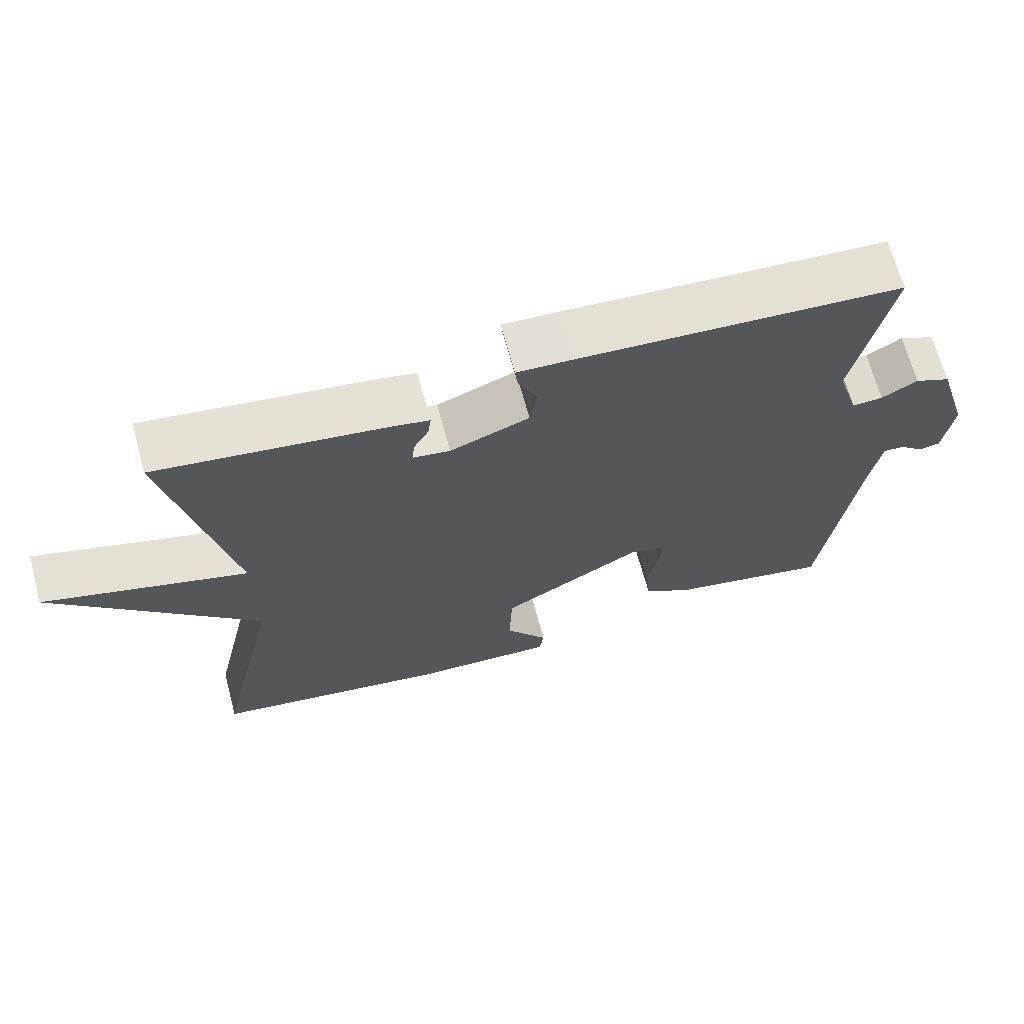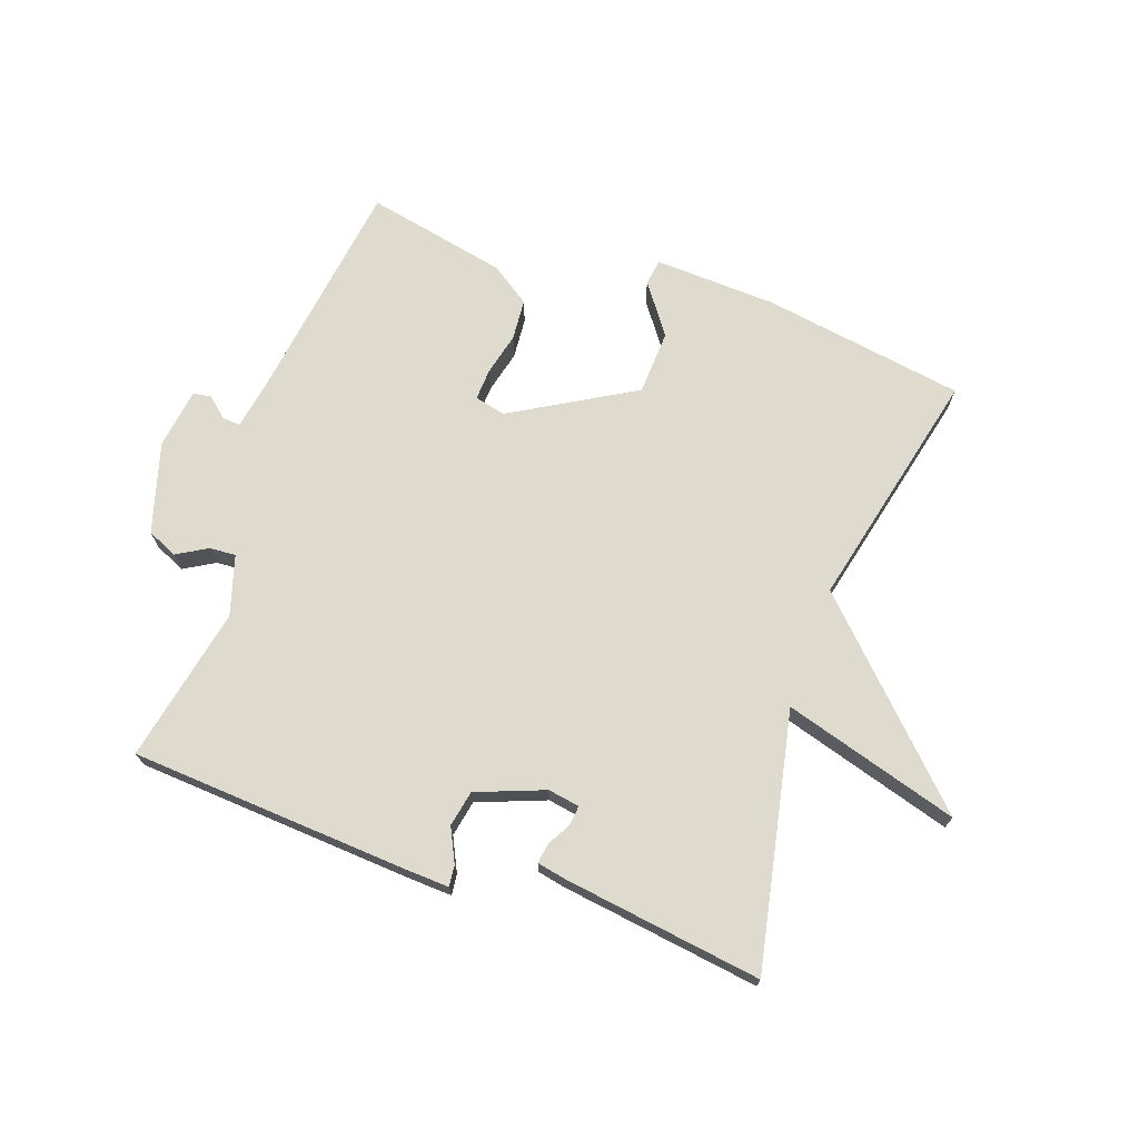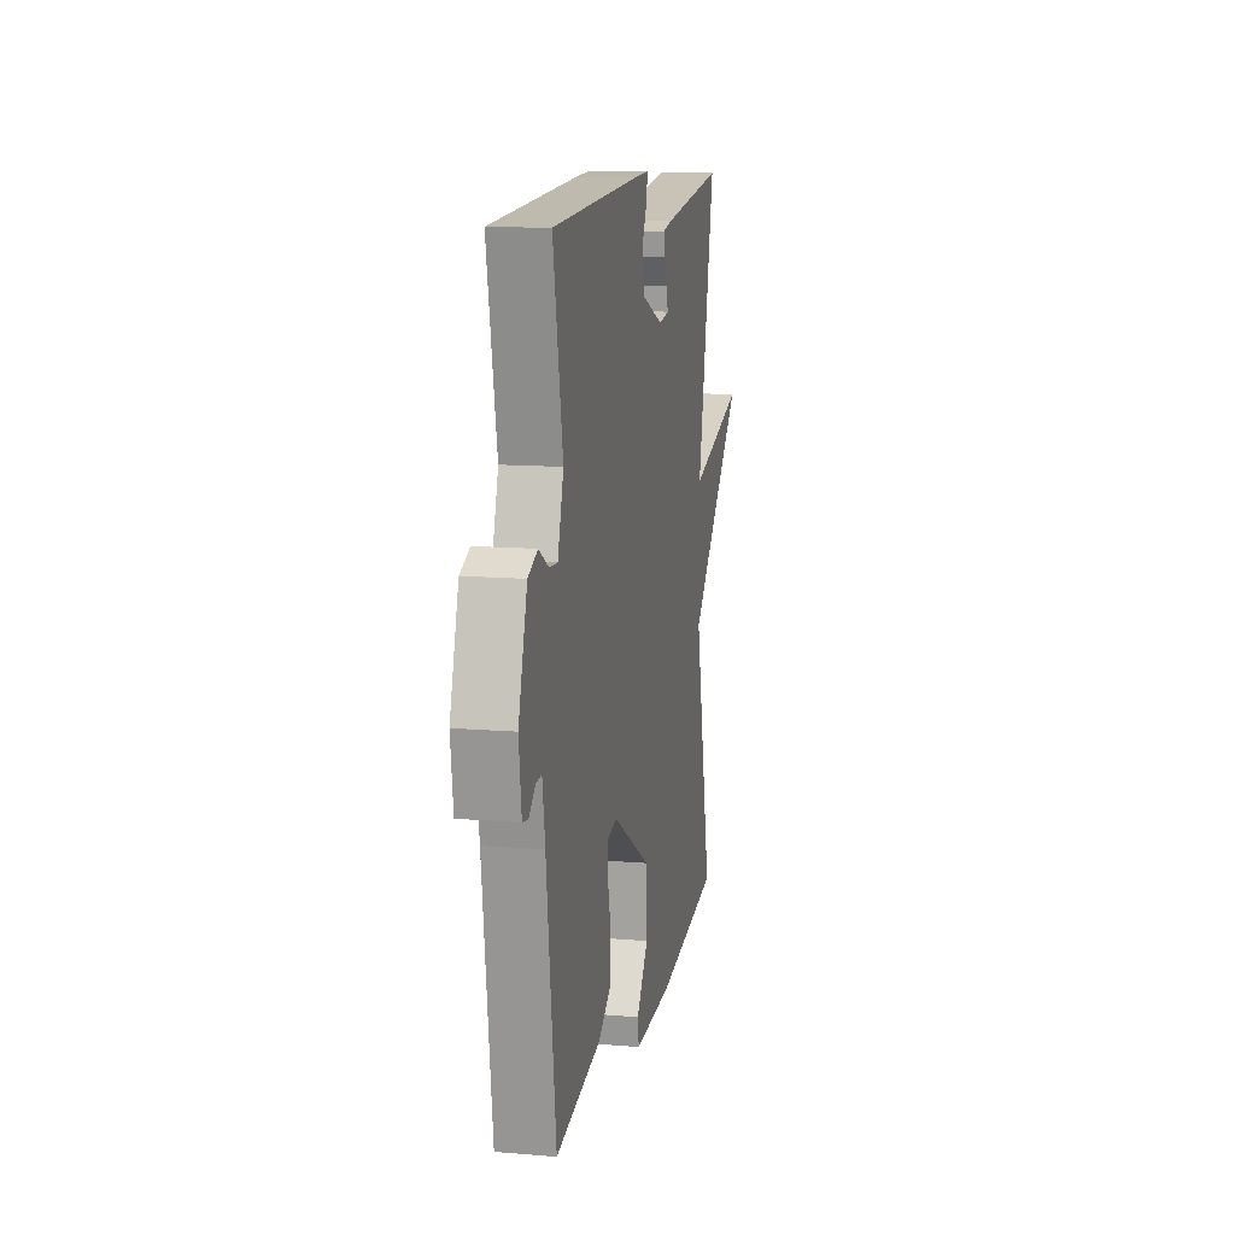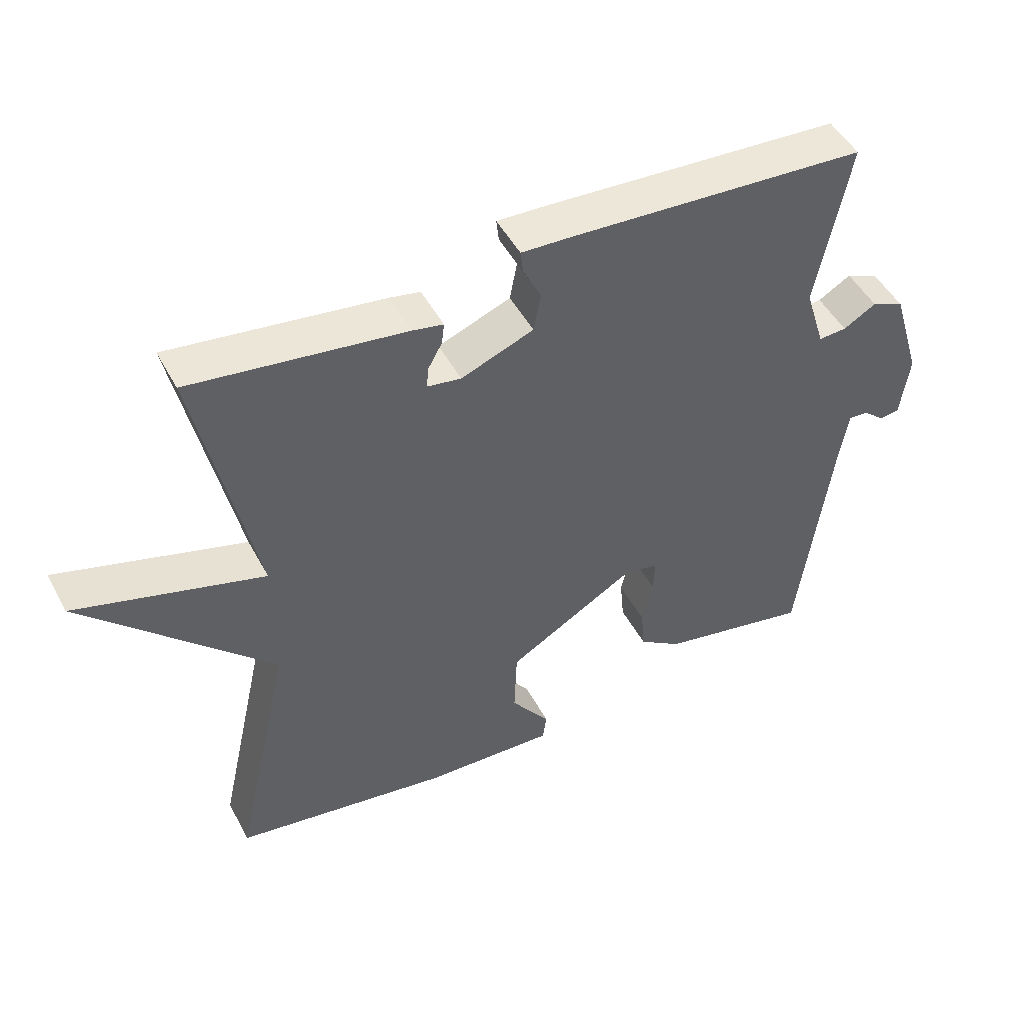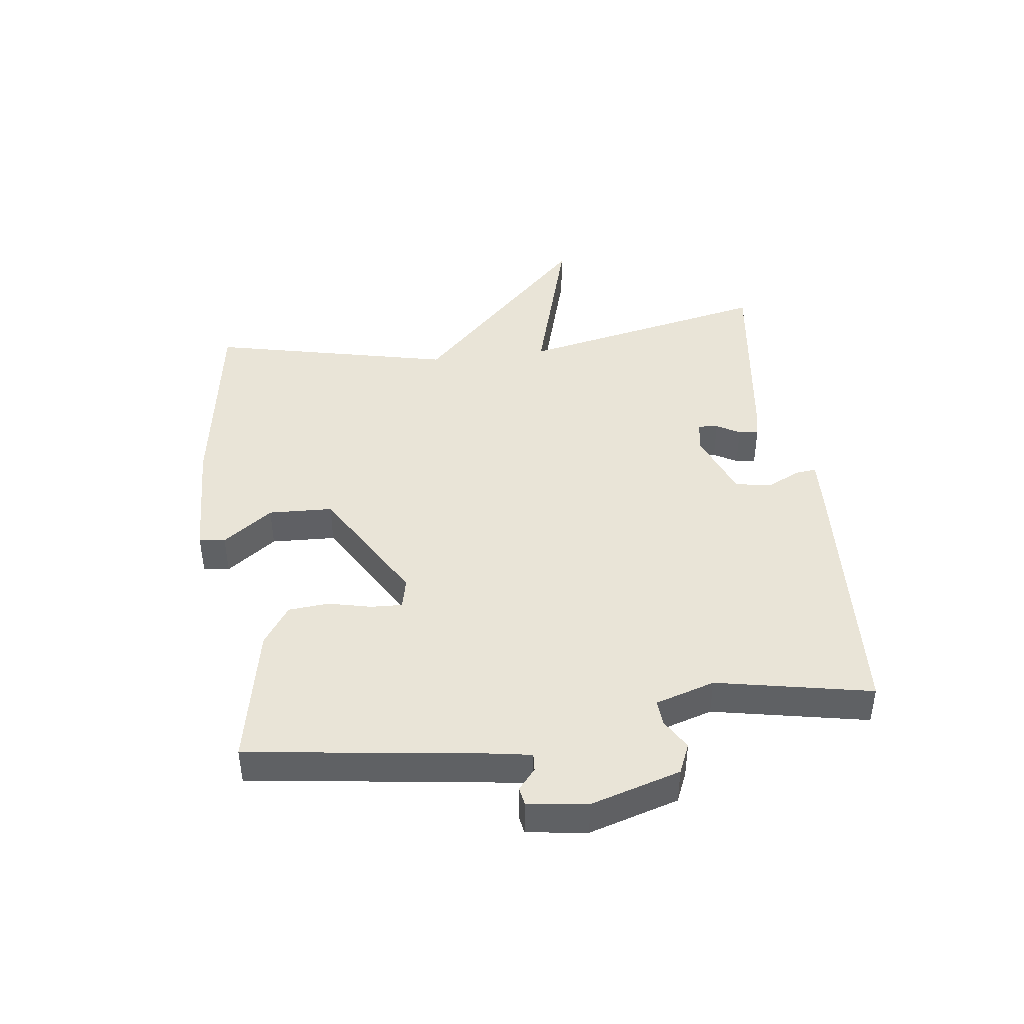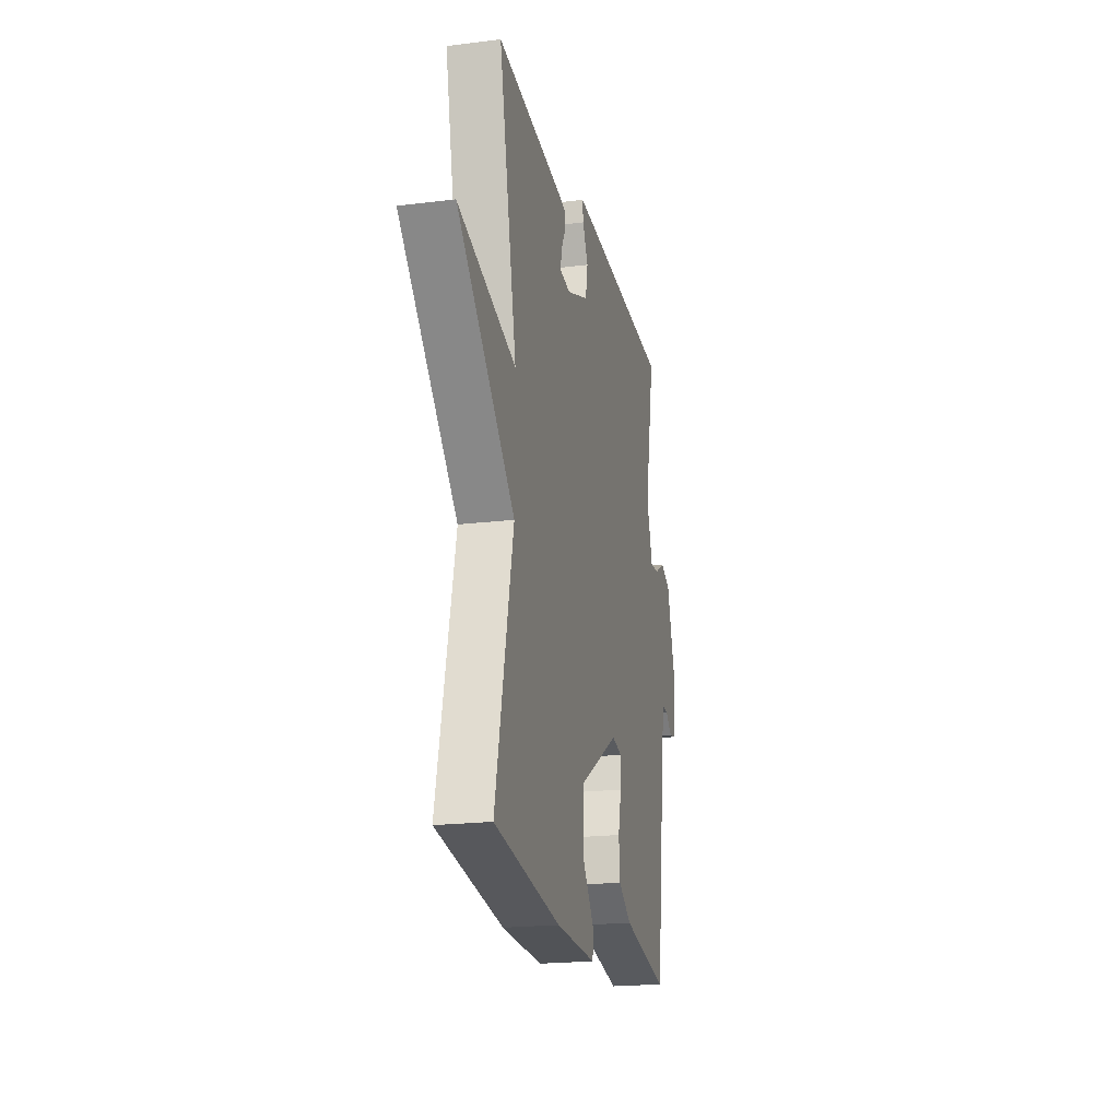
<metadata>
{"format":"obj","ext":"obj","renderer":"f3d","projection":"perspective","resolution":1024,"background":"white","views":[{"elev":67.5,"azim":164.9,"up":"+Z"},{"elev":71.1,"azim":19.9,"up":"+Y"},{"elev":12.4,"azim":-78.8,"up":"+Z"},{"elev":48.3,"azim":152.9,"up":"+Z"},{"elev":43.4,"azim":-97.1,"up":"+Y"},{"elev":-20.2,"azim":102.8,"up":"+Z"}]}
</metadata>
<code>
v 0.5 0.07 0.5
v 0.413 0.07 0.091
v 0.696 0.07 0.172
v 0.413 0.07 -0.109
v 0.5 0.07 -0.5
v 0.174 0.07 -0.549
v -0.024 0.07 -0.556
v -0.03 0.07 -0.514
v 0.029 0.07 -0.434
v 0.025 0.07 -0.33
v -0.17 0.07 -0.215
v -0.22 0.07 -0.226
v -0.218 0.07 -0.277
v -0.202 0.07 -0.346
v -0.208 0.07 -0.412
v -0.272 0.07 -0.455
v -0.5 0.07 -0.5
v -0.547 0.07 -0.138
v -0.561 0.07 -0.053
v -0.59 0.07 -0.055
v -0.623 0.07 -0.083
v -0.652 0.07 -0.078
v -0.665 0.07 0.019
v -0.621 0.07 0.164
v -0.572 0.07 0.185
v -0.523 0.07 0.156
v -0.481 0.07 0.153
v -0.451 0.07 0.249
v -0.5 0.07 0.5
v -0.056 0.07 0.525
v 0.021 0.07 0.528
v 0.017 0.07 0.494
v -0.01 0.07 0.44
v 0.001 0.07 0.382
v 0.11 0.07 0.339
v 0.161 0.07 0.347
v 0.158 0.07 0.379
v 0.137 0.07 0.417
v 0.133 0.07 0.449
v 0.179 0.07 0.458
v 0.5 0 0.5
v 0.413 0 0.091
v 0.696 0 0.172
v 0.413 0 -0.109
v 0.5 0 -0.5
v 0.174 0 -0.549
v -0.024 0 -0.556
v -0.03 0 -0.514
v 0.029 0 -0.434
v 0.025 0 -0.33
v -0.17 0 -0.215
v -0.22 0 -0.226
v -0.218 0 -0.277
v -0.202 0 -0.346
v -0.208 0 -0.412
v -0.272 0 -0.455
v -0.5 0 -0.5
v -0.547 0 -0.138
v -0.561 0 -0.053
v -0.59 0 -0.055
v -0.623 0 -0.083
v -0.652 0 -0.078
v -0.665 0 0.019
v -0.621 0 0.164
v -0.572 0 0.185
v -0.523 0 0.156
v -0.481 0 0.153
v -0.451 0 0.249
v -0.5 0 0.5
v -0.056 0 0.525
v 0.021 0 0.528
v 0.017 0 0.494
v -0.01 0 0.44
v 0.001 0 0.382
v 0.11 0 0.339
v 0.161 0 0.347
v 0.158 0 0.379
v 0.137 0 0.417
v 0.133 0 0.449
v 0.179 0 0.458
f 40 1 2
f 39 40 2
f 38 39 2
f 37 38 2
f 36 37 2
f 35 36 2
f 34 35 2
f 31 32 33
f 30 31 33
f 29 30 33
f 28 29 33
f 27 28 33 34
f 24 25 26
f 23 24 26
f 22 23 26
f 21 22 26
f 20 21 26
f 19 20 26 27
f 27 34 2
f 19 27 2
f 18 19 2
f 16 17 18
f 15 16 18
f 14 15 18
f 13 14 18
f 7 8 9
f 6 7 9
f 5 6 9
f 4 5 9
f 4 9 10
f 3 4 10
f 2 3 10
f 12 13 18
f 11 12 18 2
f 2 10 11
f 42 41 80
f 42 80 79
f 42 79 78
f 42 78 77
f 42 77 76
f 42 76 75
f 42 75 74
f 73 72 71
f 73 71 70
f 73 70 69
f 73 69 68
f 74 73 68 67
f 66 65 64
f 66 64 63
f 66 63 62
f 66 62 61
f 66 61 60
f 67 66 60 59
f 42 74 67
f 42 67 59
f 42 59 58
f 58 57 56
f 58 56 55
f 58 55 54
f 58 54 53
f 49 48 47
f 49 47 46
f 49 46 45
f 49 45 44
f 50 49 44
f 50 44 43
f 50 43 42
f 58 53 52
f 42 58 52 51
f 51 50 42
f 1 41 42 2
f 2 42 43 3
f 3 43 44 4
f 4 44 45 5
f 5 45 46 6
f 6 46 47 7
f 7 47 48 8
f 8 48 49 9
f 9 49 50 10
f 10 50 51 11
f 11 51 52 12
f 12 52 53 13
f 13 53 54 14
f 14 54 55 15
f 15 55 56 16
f 16 56 57 17
f 17 57 58 18
f 18 58 59 19
f 19 59 60 20
f 20 60 61 21
f 21 61 62 22
f 22 62 63 23
f 23 63 64 24
f 24 64 65 25
f 25 65 66 26
f 26 66 67 27
f 27 67 68 28
f 28 68 69 29
f 29 69 70 30
f 30 70 71 31
f 31 71 72 32
f 32 72 73 33
f 33 73 74 34
f 34 74 75 35
f 35 75 76 36
f 36 76 77 37
f 37 77 78 38
f 38 78 79 39
f 39 79 80 40
f 40 80 41 1

</code>
